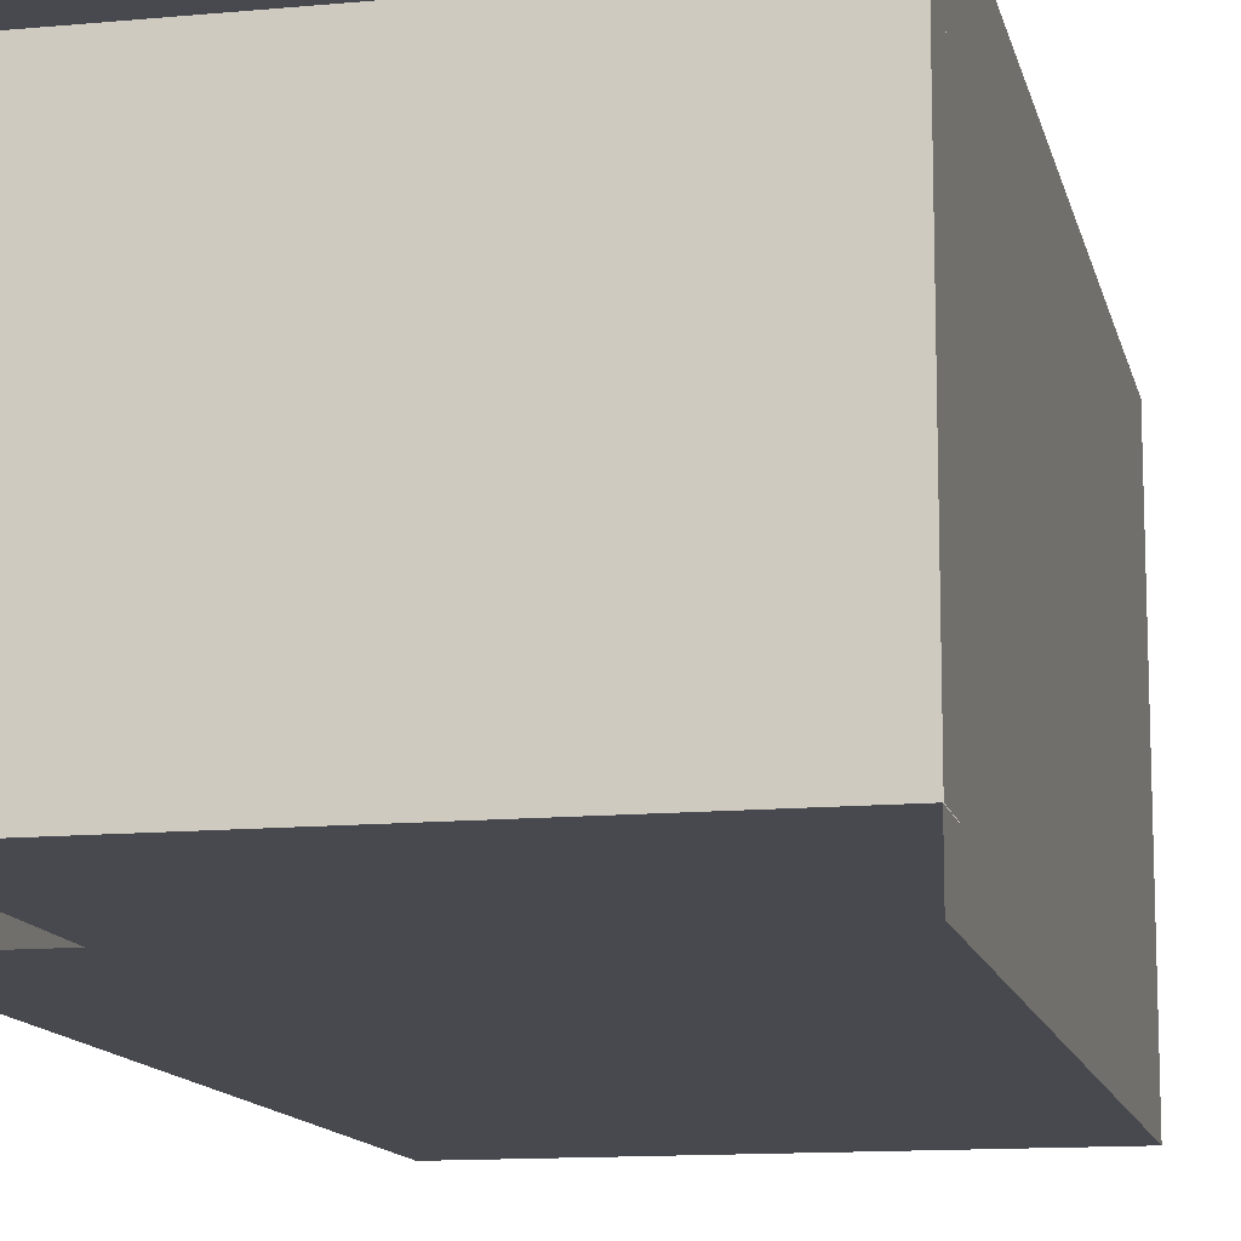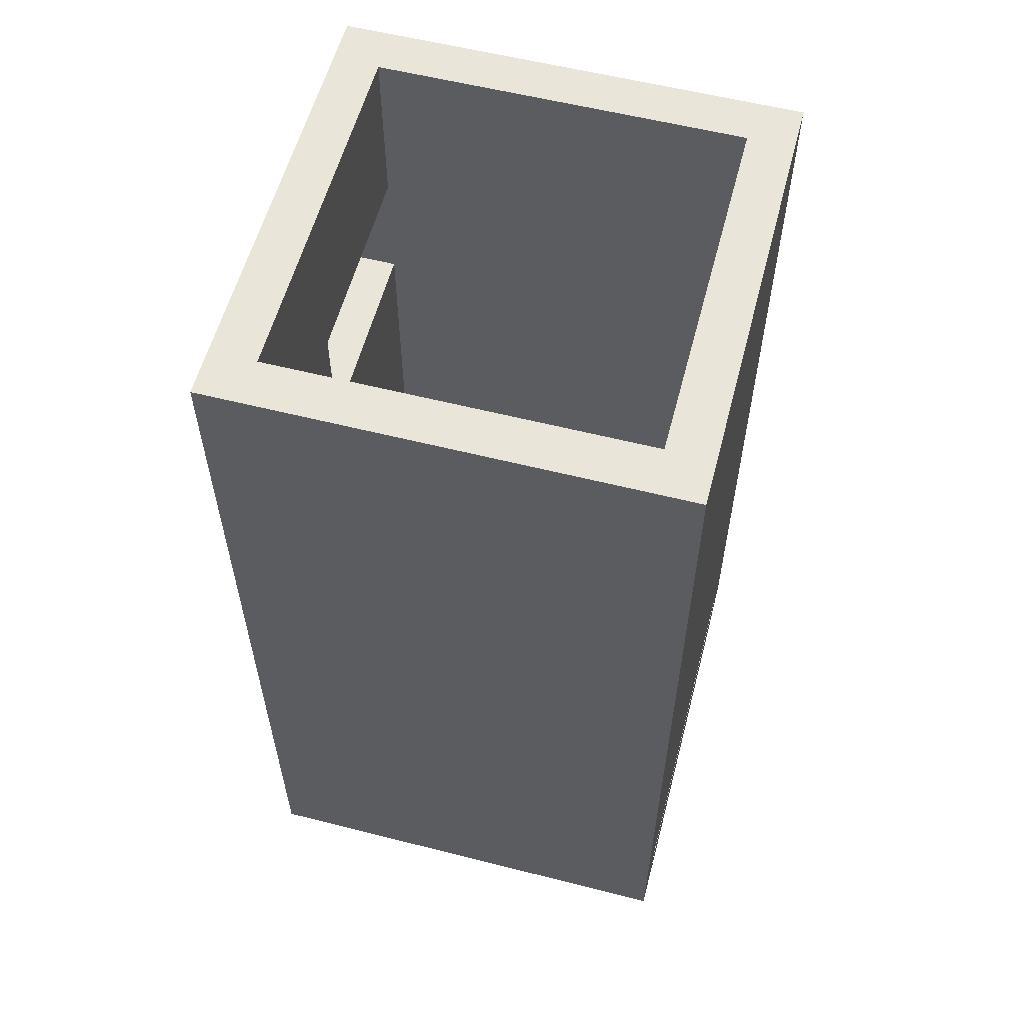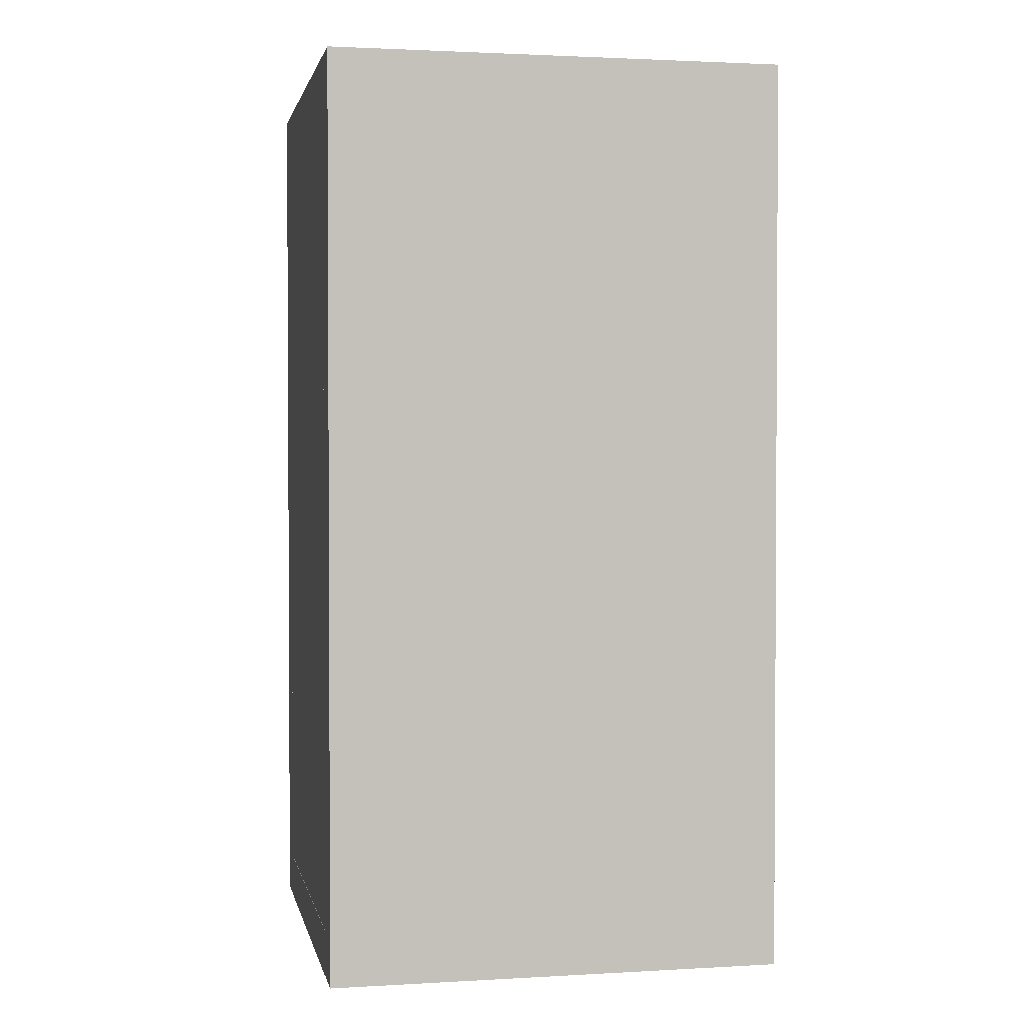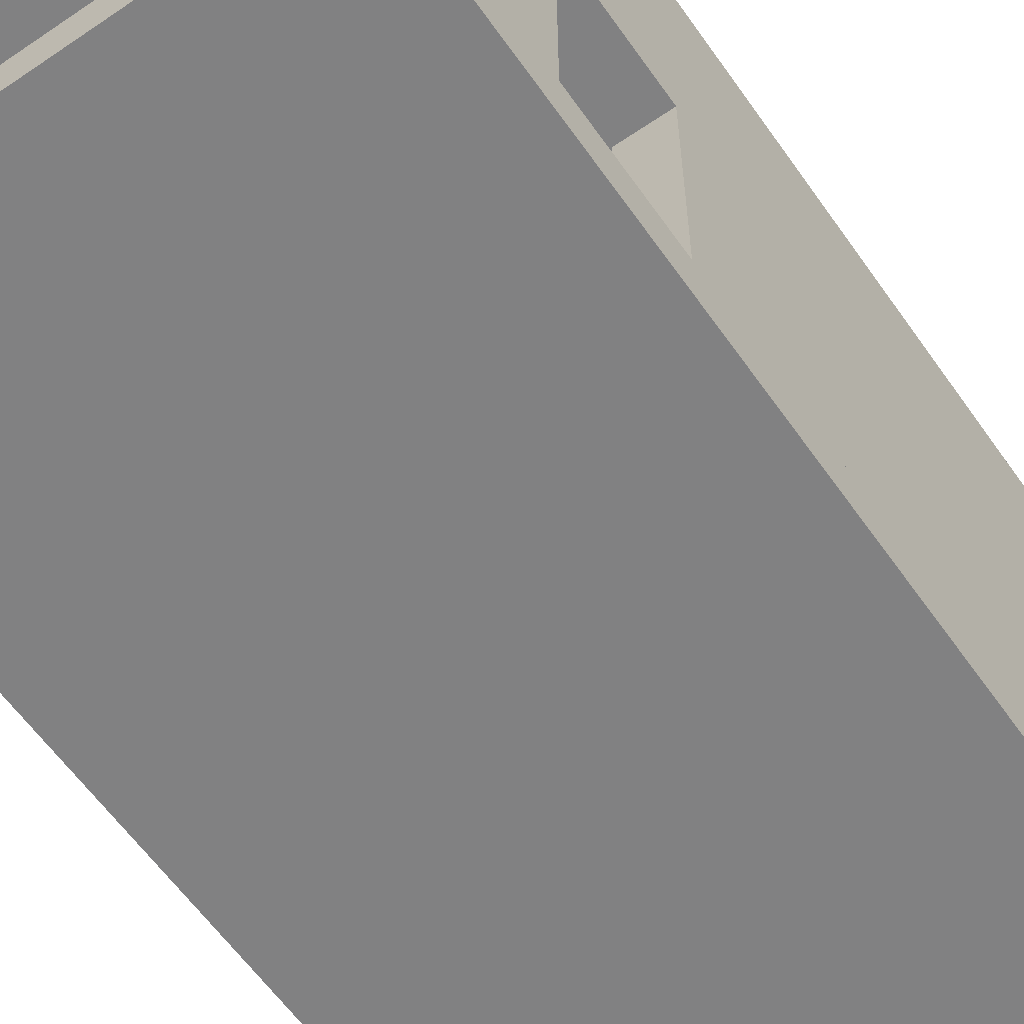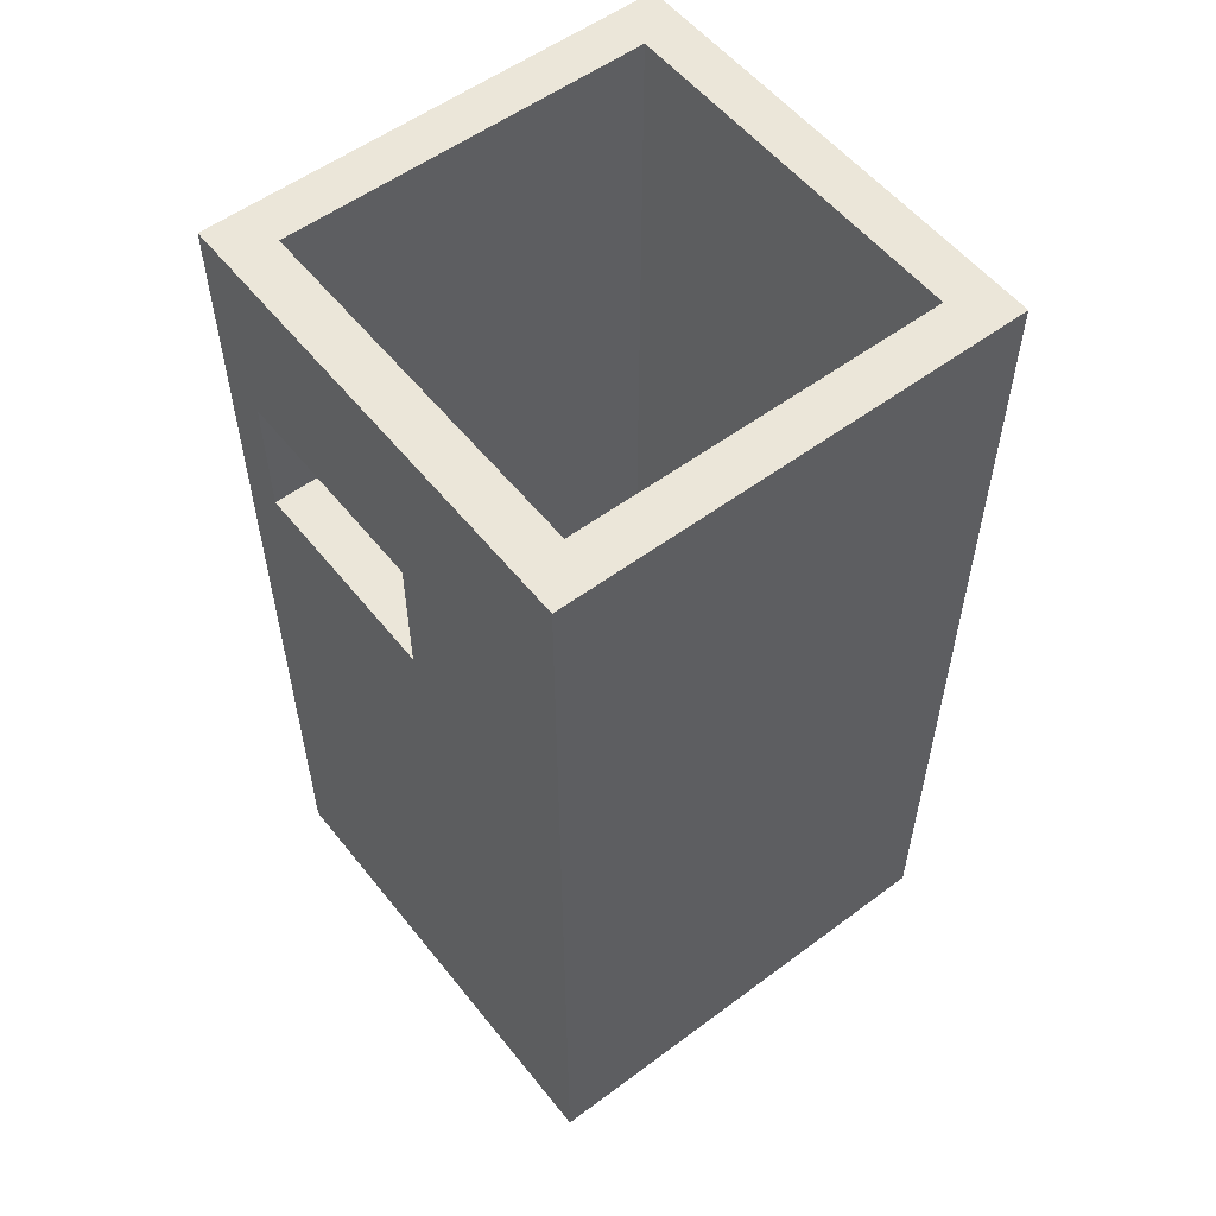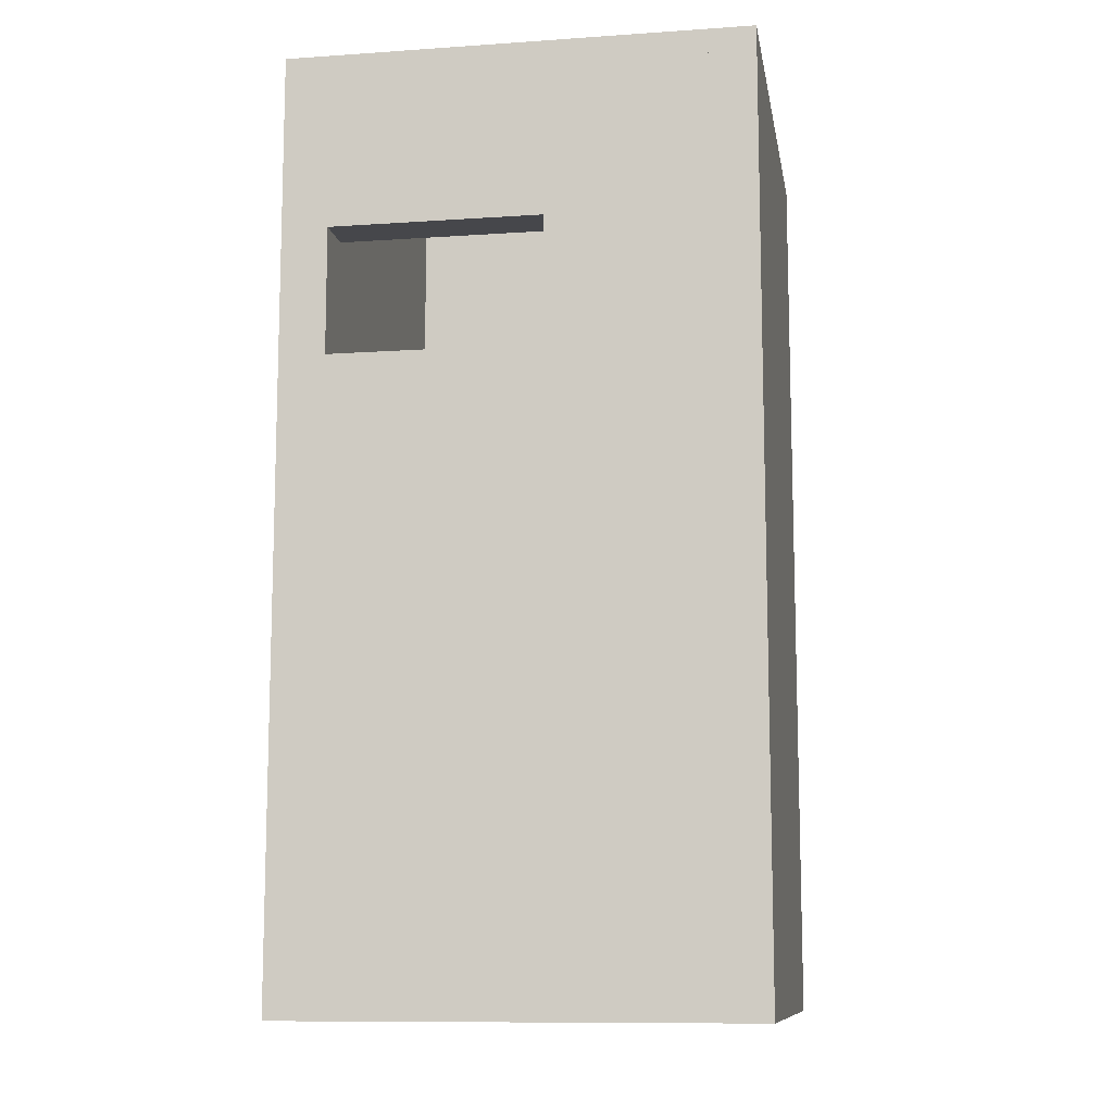
<metadata>
{"format":"obj","ext":"obj","renderer":"f3d","projection":"perspective","resolution":1024,"background":"white","views":[{"elev":-12.6,"azim":-167.7,"up":"+Y"},{"elev":58.0,"azim":-165.3,"up":"+Z"},{"elev":1.9,"azim":-11.4,"up":"+Z"},{"elev":-60.4,"azim":34.9,"up":"+Y"},{"elev":55.4,"azim":142.0,"up":"+Z"},{"elev":-10.7,"azim":99.6,"up":"+Z"}]}
</metadata>
<code>
v  0.4979 0.1042 -1
v  0.4979 0.9042 -1
v  0.4979 0.9042 -0.9
v  0.4979 0.1042 -0.9
v  -0.498 0.9042 -0.9
v  -0.498 0.1042 -0.9
v  -0.498 0.9042 -1
v  -0.498 0.1042 -1
v  0.4979 1.004 -1
v  0.4979 1.004 1
v  0.4979 0.9042 1
v  -0.4973 1.004 1
v  -0.4973 0.9042 1
v  -0.4973 1.004 -1
v  -0.4973 0.9042 -1
v  0.3979 0.5621 1
v  0.4979 0.5621 1
v  0.3979 0.9042 1
v  0.3979 0.9042 0.3446
v  0.3979 0.9042 -0.9
v  0.3979 0.5621 -0.9
v  0.398 0.5621 0.3446
v  0.4979 0.9042 0.3446
v  0.498 0.5621 0.3446
v  0.4979 0.5621 -0.9
v  0.3979 0.9042 0.6196
v  0.3979 0.5621 0.6196
v  0.4979 0.5621 0.6196
v  0.4979 0.9042 0.6196
v  0.4979 0.1042 1
v  0.3979 0.1042 1
v  0.398 0.1042 0.3446
v  0.3979 0.1042 -0.9
v  0.498 0.1042 0.3446
v  0.3979 0.1042 0.6196
v  0.4979 0.1042 0.6196
v  0.4979 0.0042 -1
v  0.4979 0.0042 1
v  -0.4973 0.1042 1
v  -0.4973 0.0042 1
v  -0.4973 0.1042 -1
v  -0.4973 0.0042 -1
v  -0.4973 0.9042 0.6196
v  -0.4973 0.9042 0.3446
v  -0.4973 0.1042 0.3446
v  -0.4973 0.1042 0.6196
v  -0.3973 0.1042 1
v  -0.3973 0.9042 1
v  -0.4973 0.9042 -0.9
v  -0.4973 0.1042 -0.9
v  -0.3973 0.1042 -0.9
v  -0.3973 0.9042 -0.9
o Object031
g Object031
f 1 2 3 4
f 4 3 5 6
f 6 5 7 8
f 2 9 10 11
f 11 10 12 13
f 13 12 14 15
f 14 12 10 9
f 13 15 2 11
f 16 17 11 18
f 19 20 21 22
f 3 23 24 25
f 18 26 27 16
f 26 19 22 27
f 17 28 29 11
f 28 24 23 29
f 30 17 16 31
f 32 22 21 33
f 24 34 4 25
f 31 16 27 35
f 17 30 36 28
f 24 22 32 34
f 28 27 22 24
f 36 35 27 28
f 37 1 30 38
f 38 30 39 40
f 40 39 41 42
f 41 39 30 1
f 40 42 37 38
f 43 44 45 46
f 47 48 13 39
f 45 44 49 50
f 47 51 52 48
f 39 13 43 46

</code>
